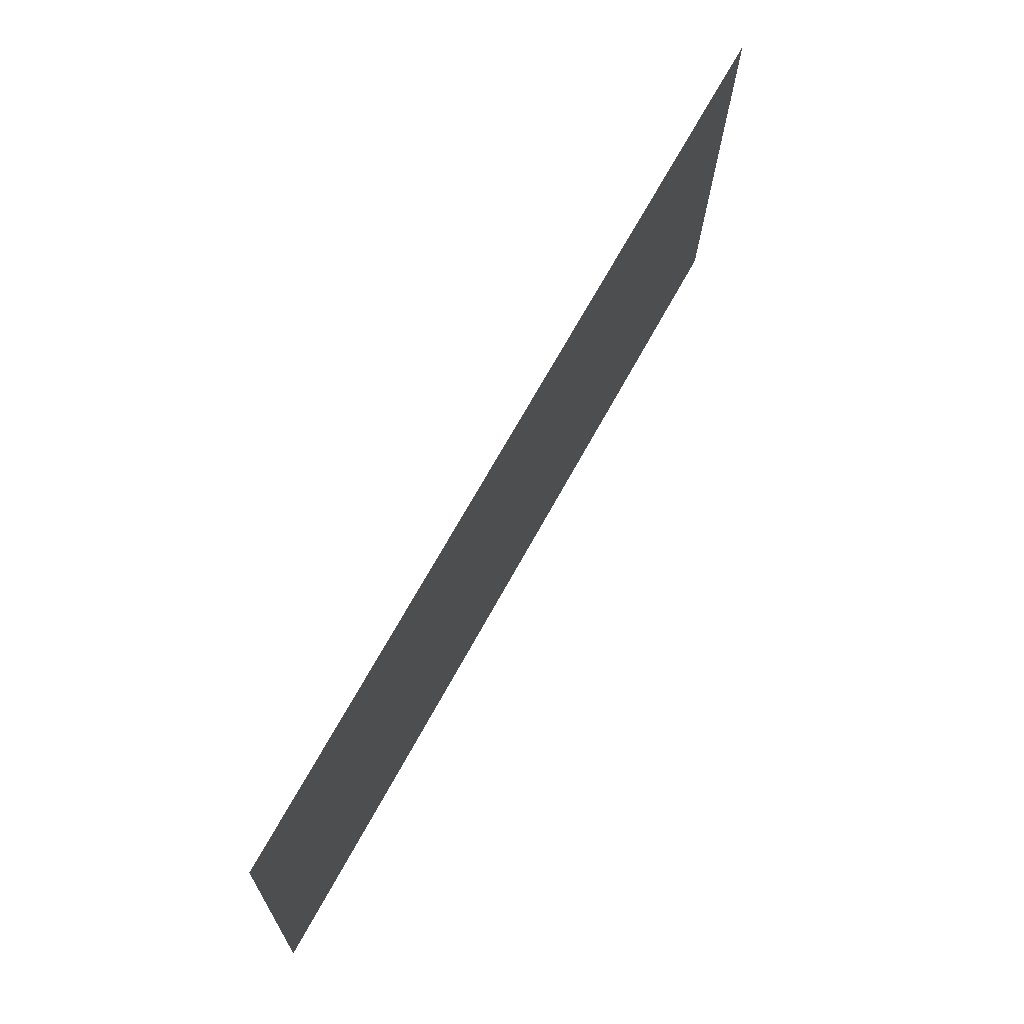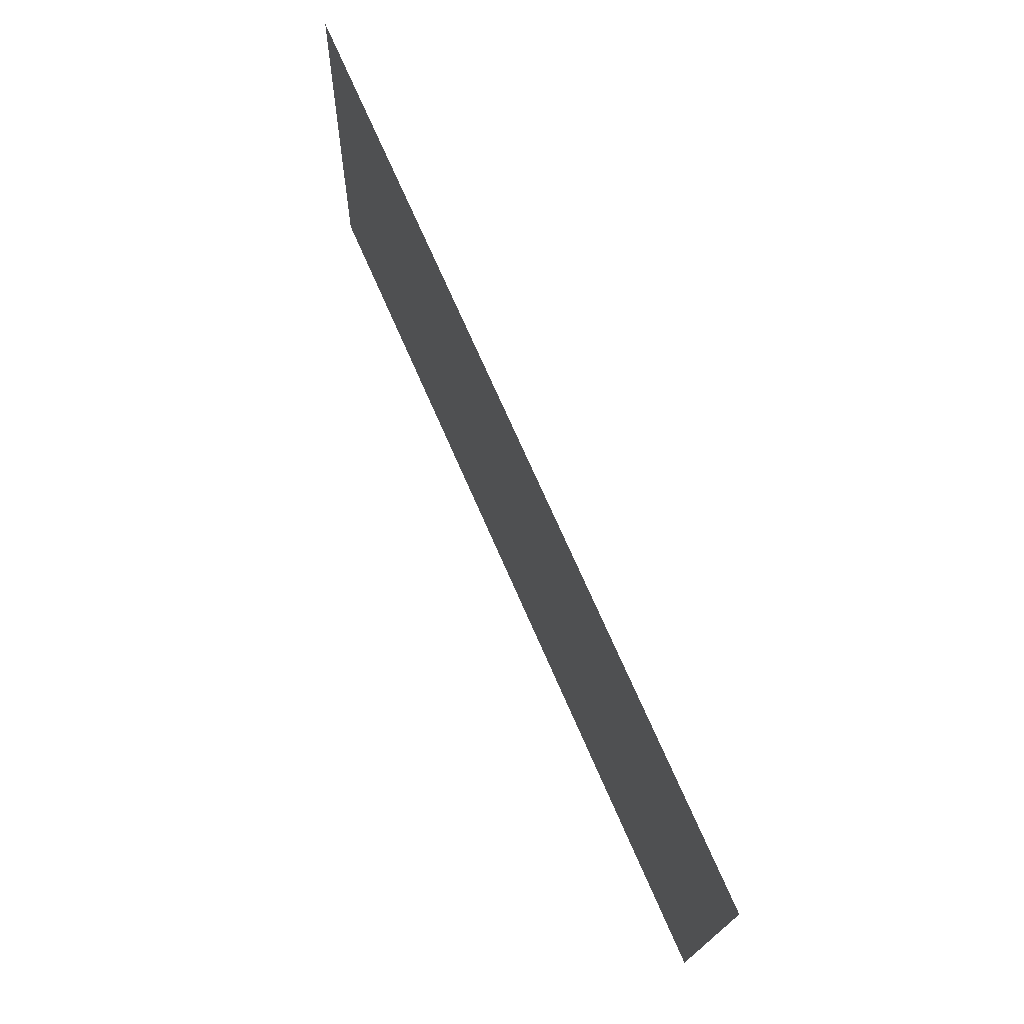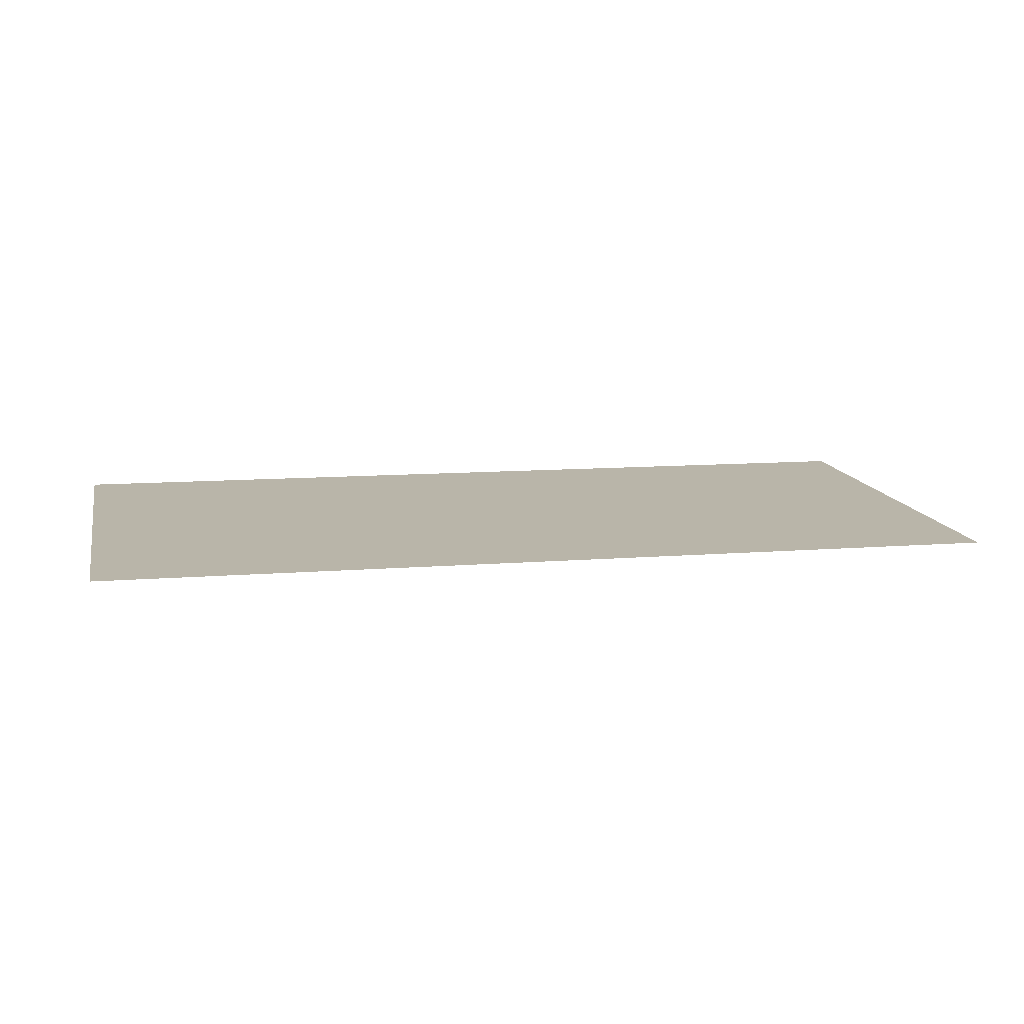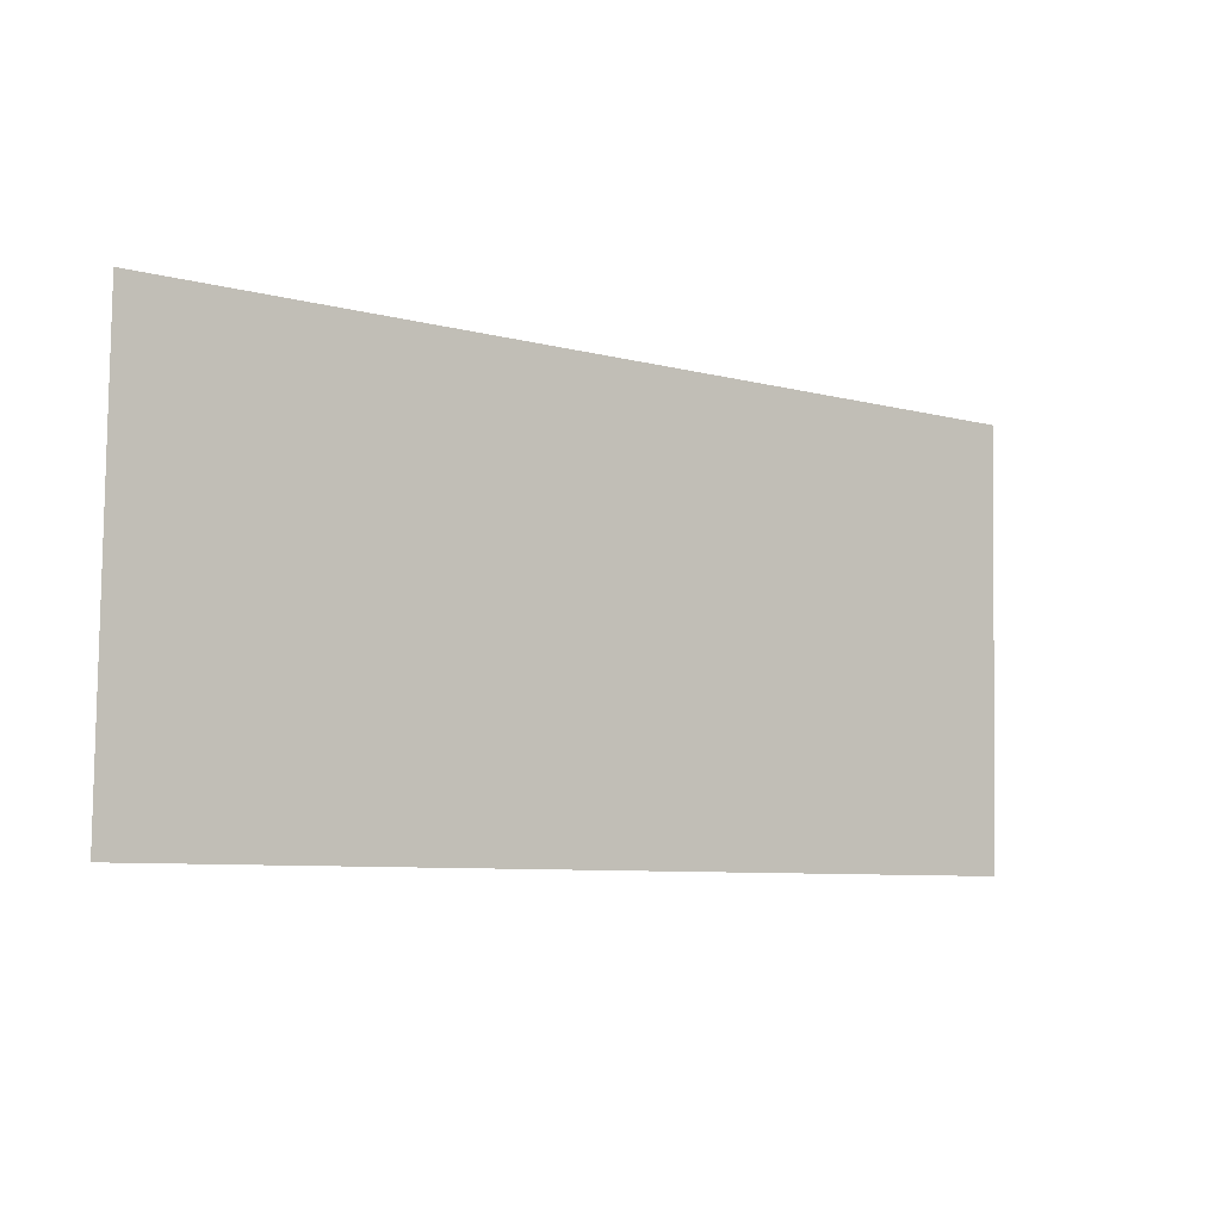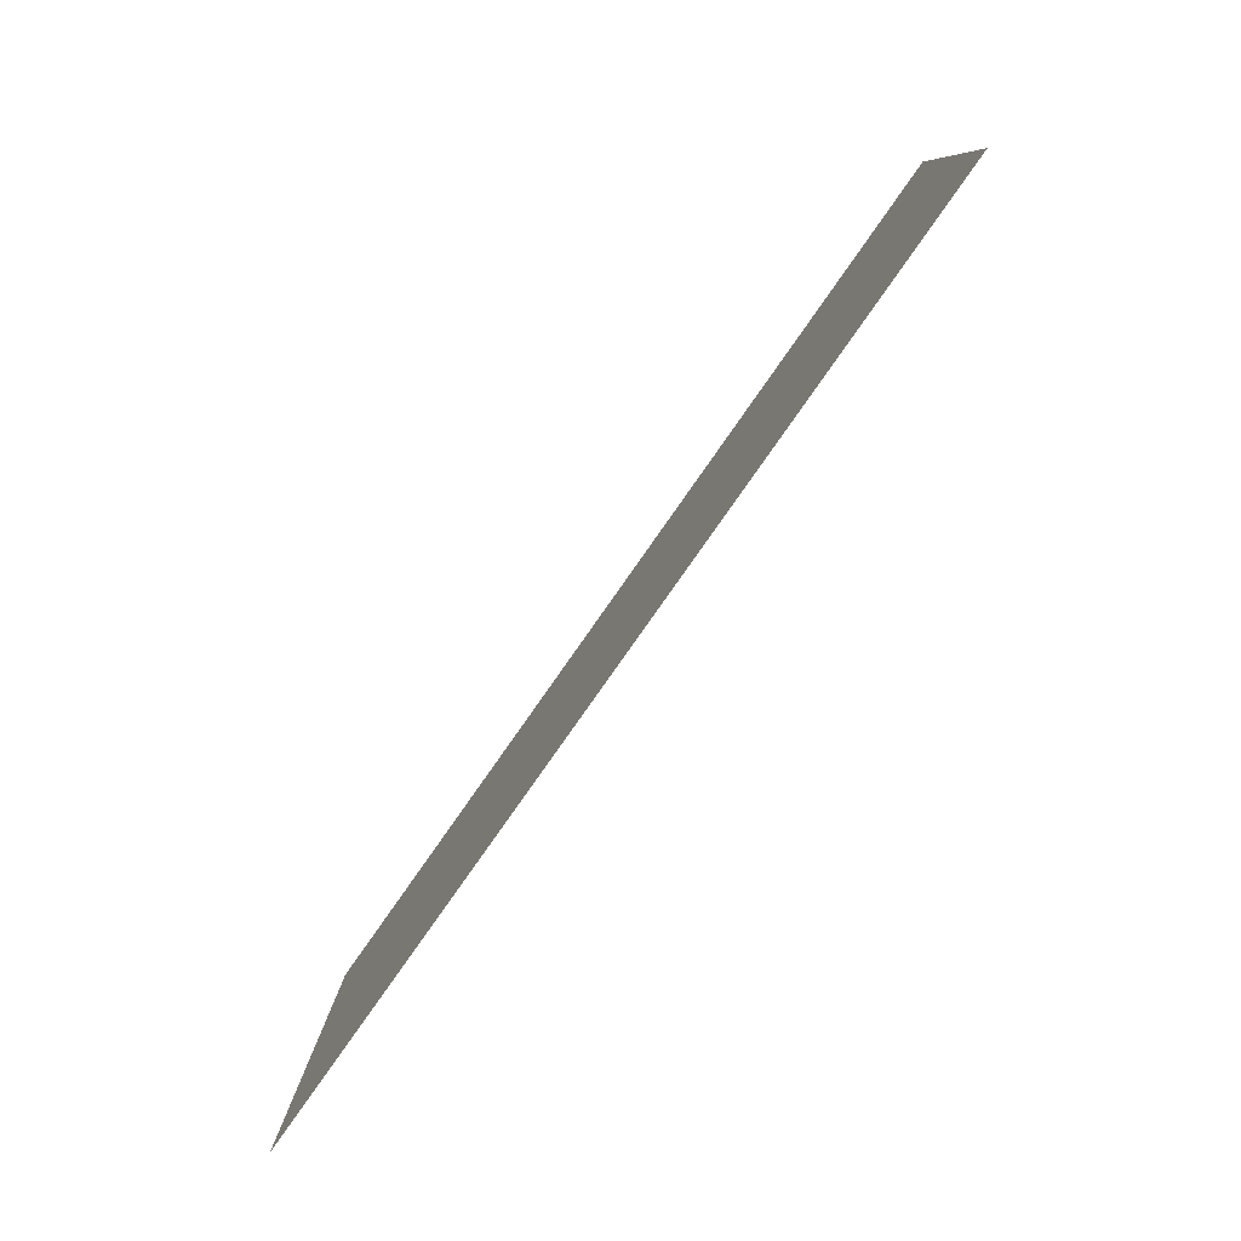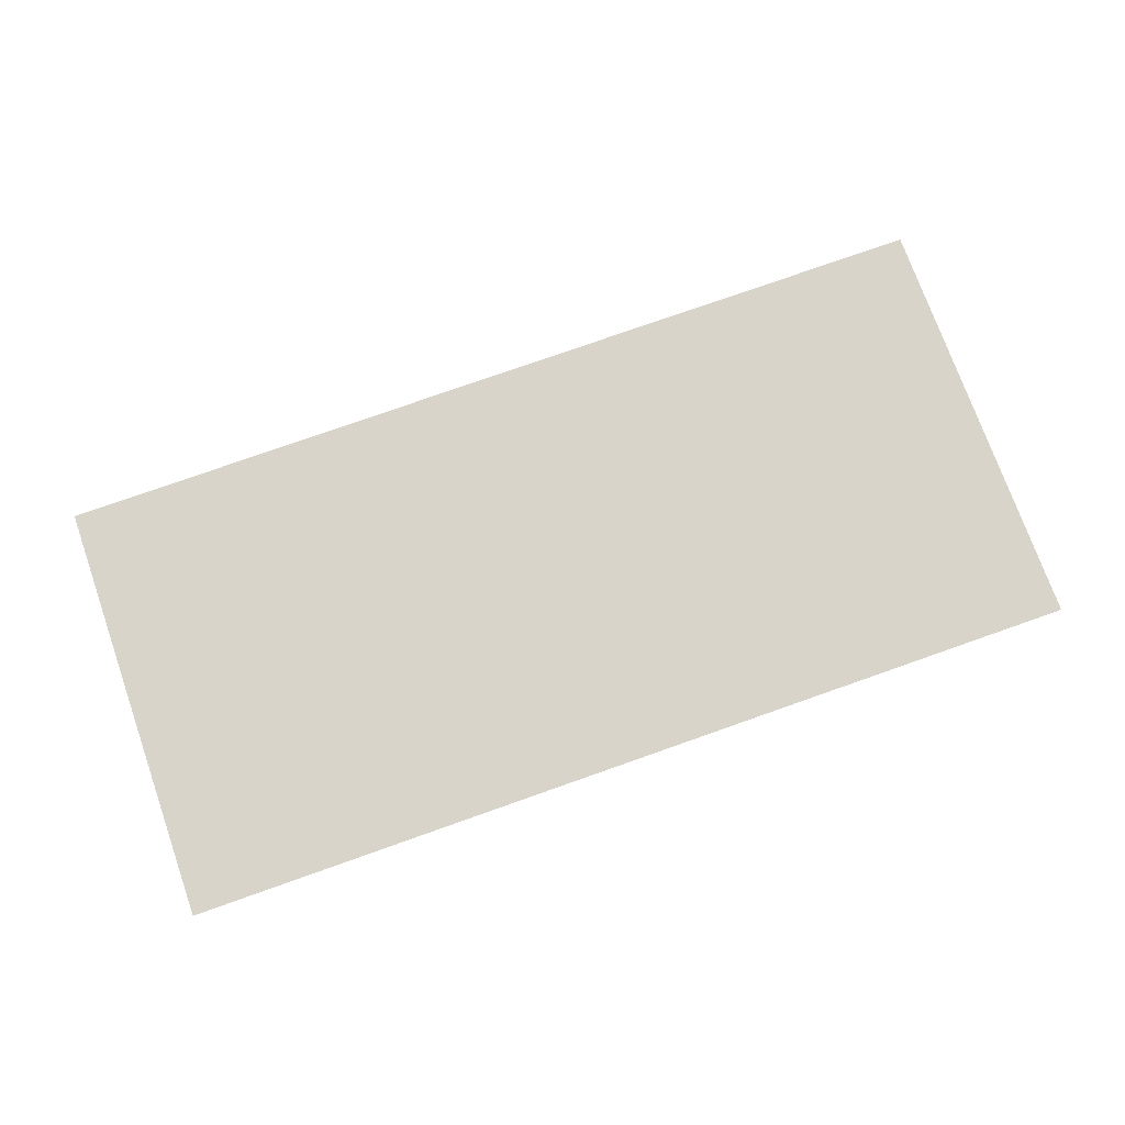
<metadata>
{"format":"obj","ext":"obj","renderer":"f3d","projection":"perspective","resolution":1024,"background":"white","views":[{"elev":68.1,"azim":-60.9,"up":"+Y"},{"elev":72.4,"azim":-113.1,"up":"+Y"},{"elev":12.1,"azim":-12.5,"up":"+Z"},{"elev":-7.5,"azim":-36.6,"up":"+Y"},{"elev":-79.6,"azim":-124.5,"up":"+Y"},{"elev":75.8,"azim":160.6,"up":"+Z"}]}
</metadata>
<code>
g DecalMesh_MetroArea_Decal_Graffiti_08__49
v 0.2644 0.3876 0.001949
v -0.8225 0.02036 0.002931
v -0.1713 -0.3876 -0.01241
v 0.2644 0.3876 0.001949
v -0.1713 -0.3876 -0.01241
v 0.5739 -0.3876 -0.019
v -0.8225 0.02036 0.002931
v -0.8225 -0.3876 -0.006653
v -0.1713 -0.3876 -0.01241
v 0.2644 0.3876 0.001949
v -0.8225 0.3876 0.01156
v -0.8225 0.02036 0.002931
v 0.8225 0.3876 -0.002985
v 0.2644 0.3876 0.001949
v 0.5739 -0.3876 -0.019
v 0.8225 0.3876 -0.002985
v 0.5739 -0.3876 -0.019
v 0.8225 -0.3876 -0.0212
g DecalMesh_MetroArea_Decal_Graffiti_08__49_0
f 3 2 1
f 6 5 4
f 9 8 7
f 12 11 10
f 15 14 13
f 18 17 16

</code>
